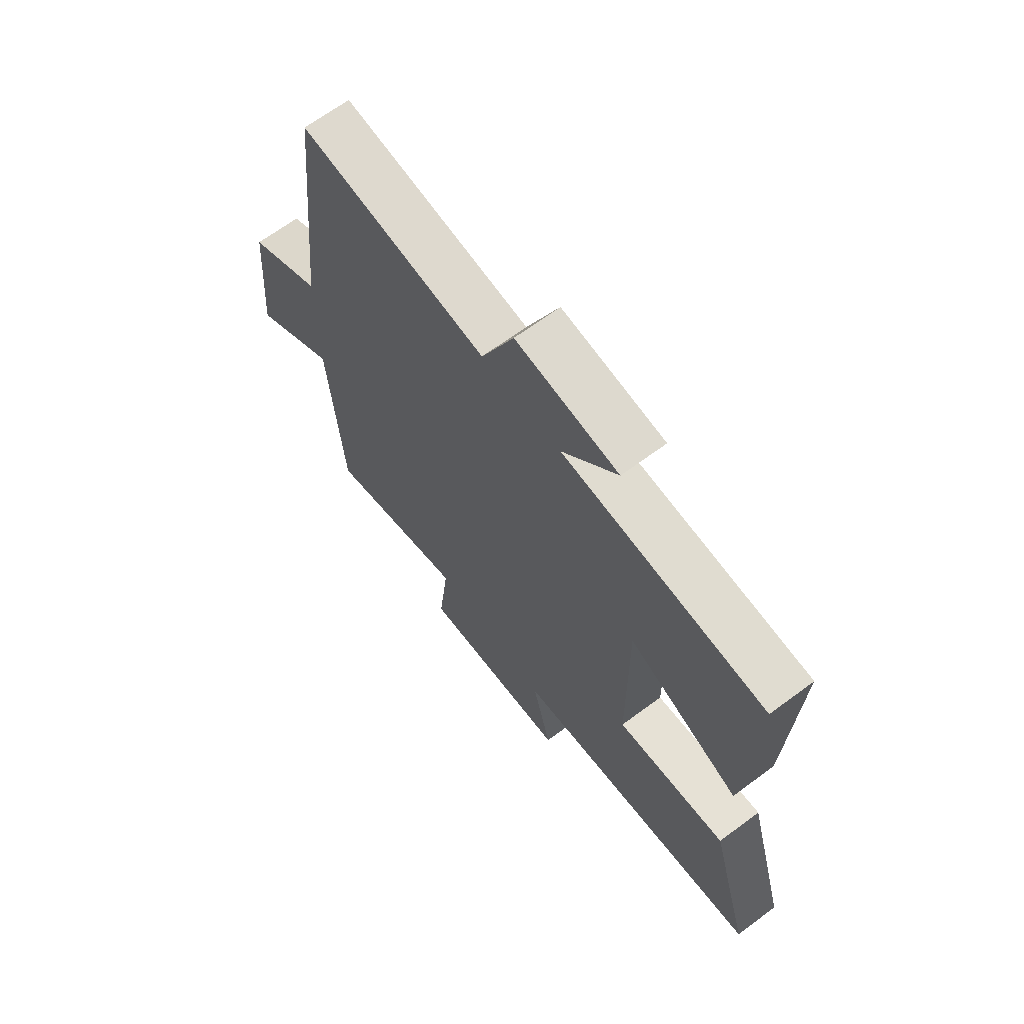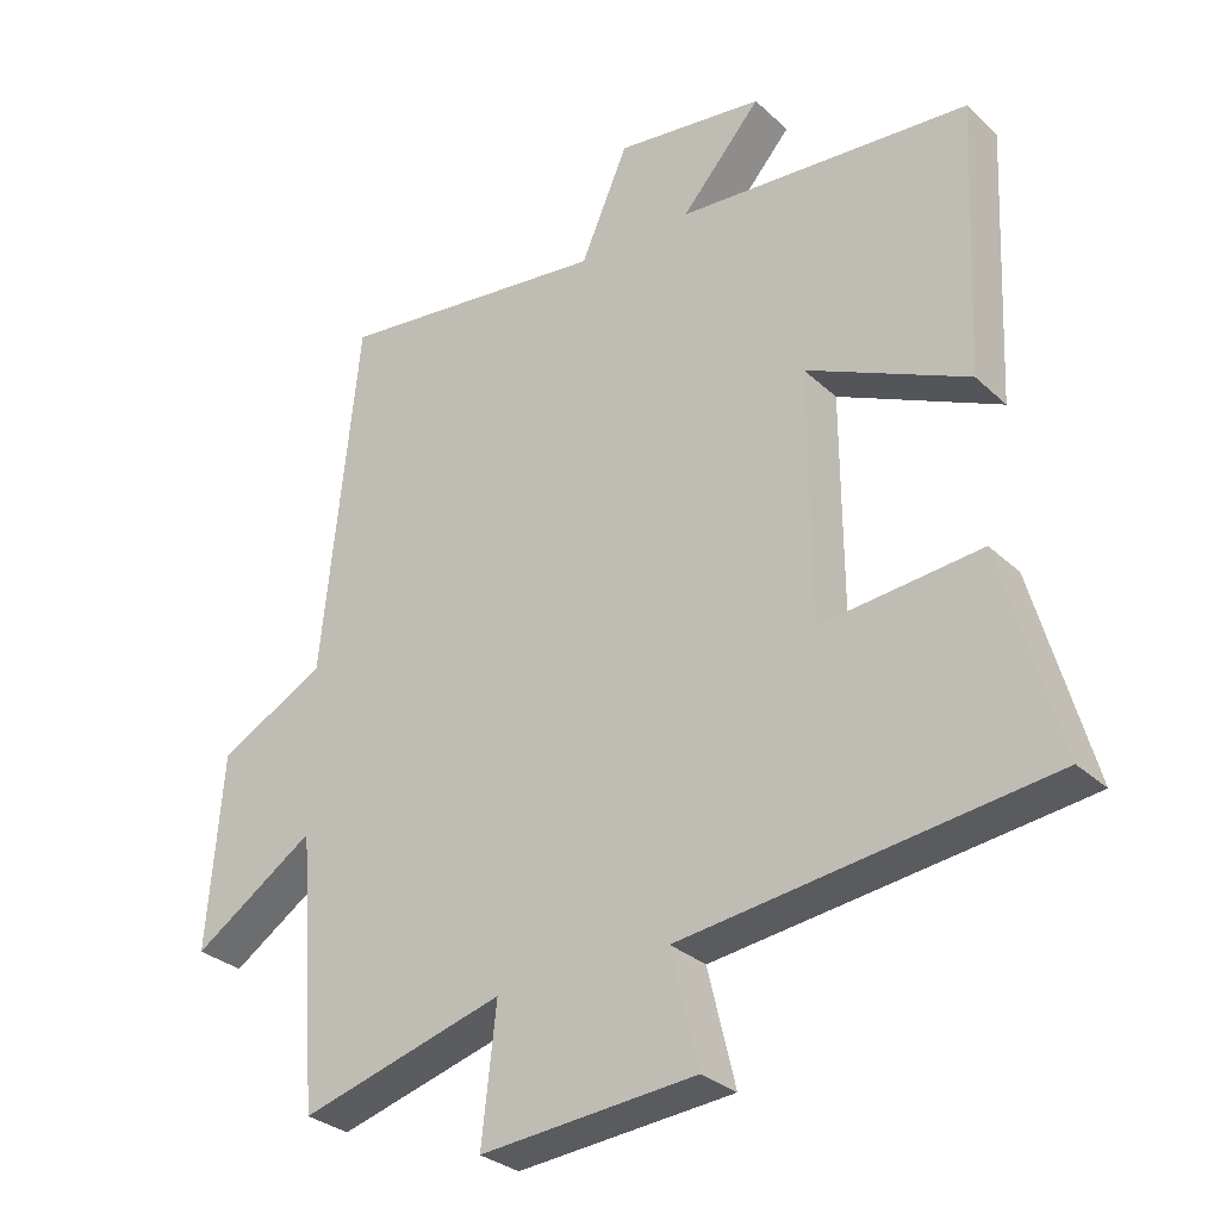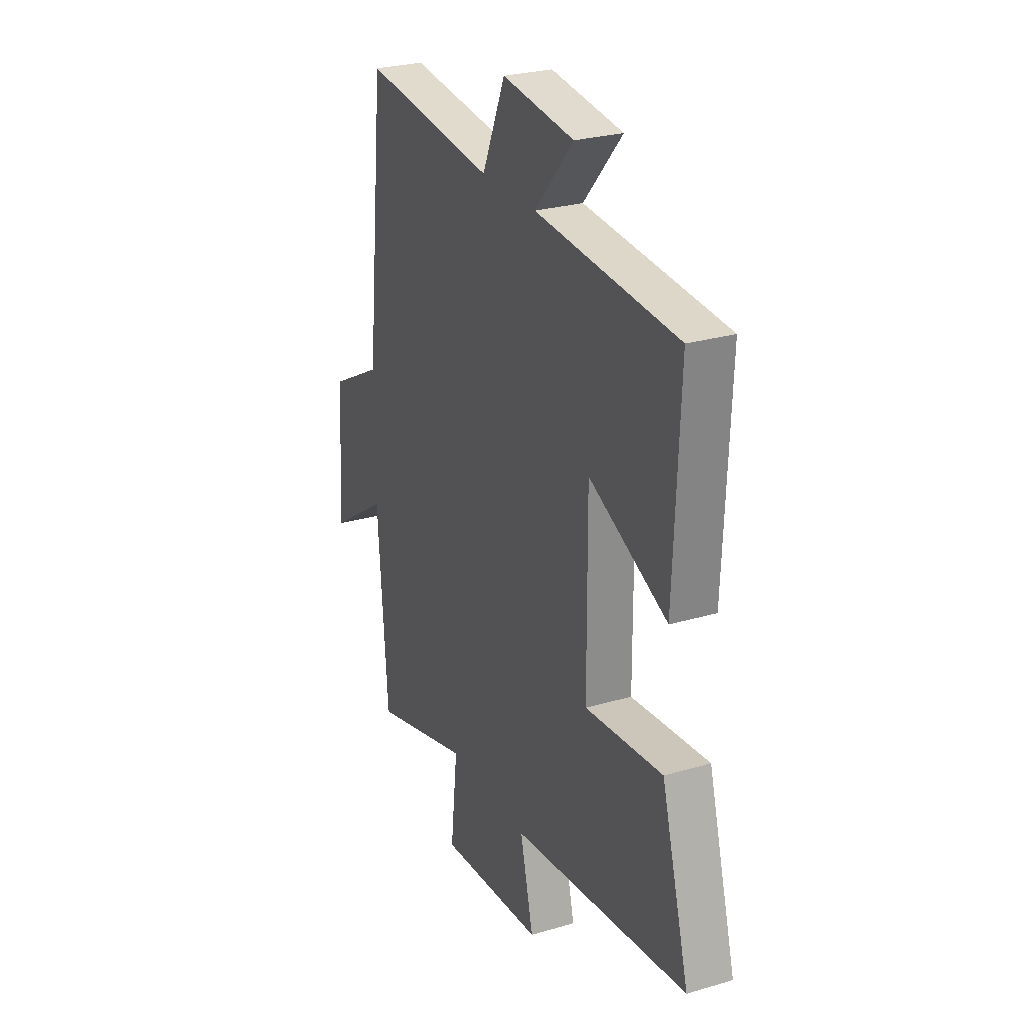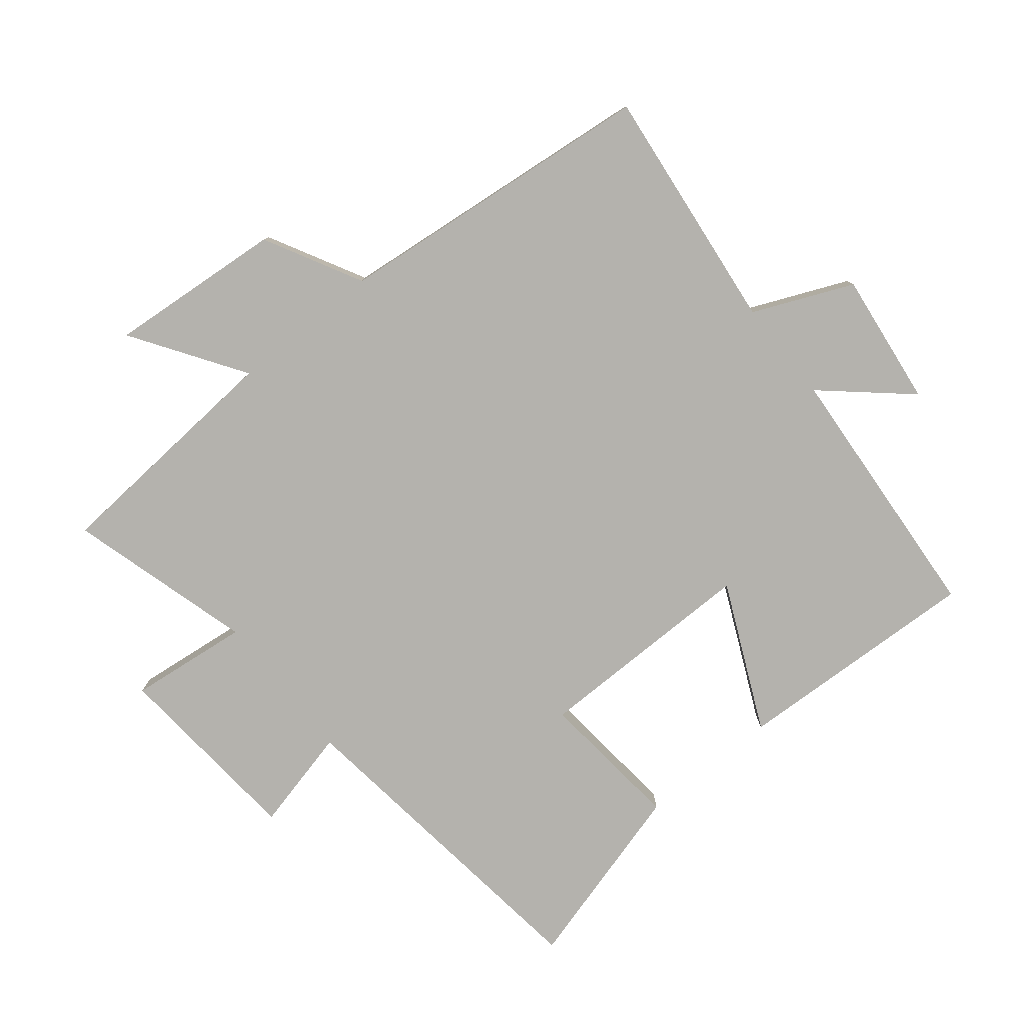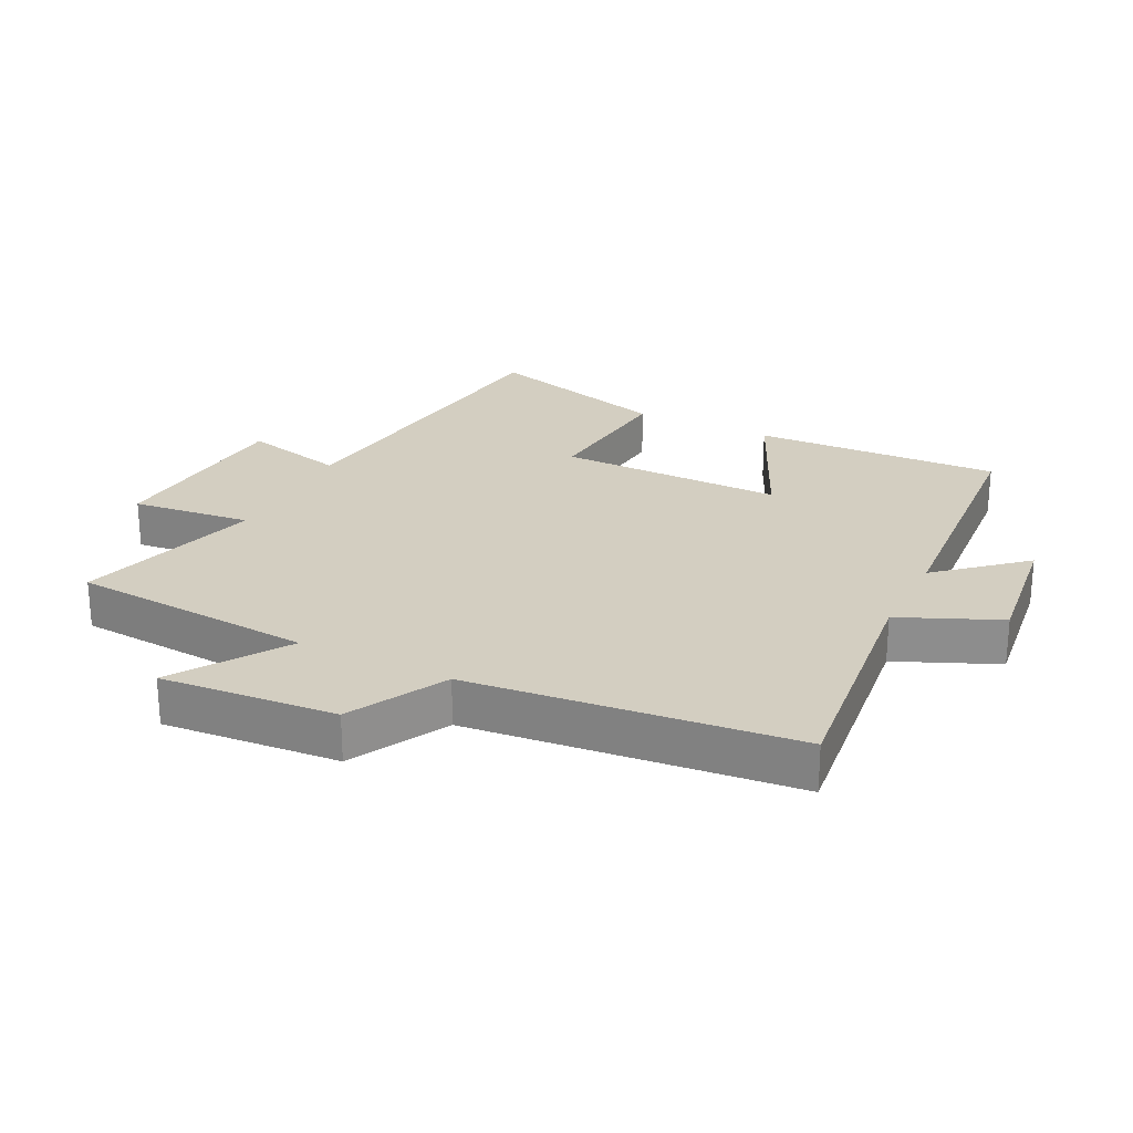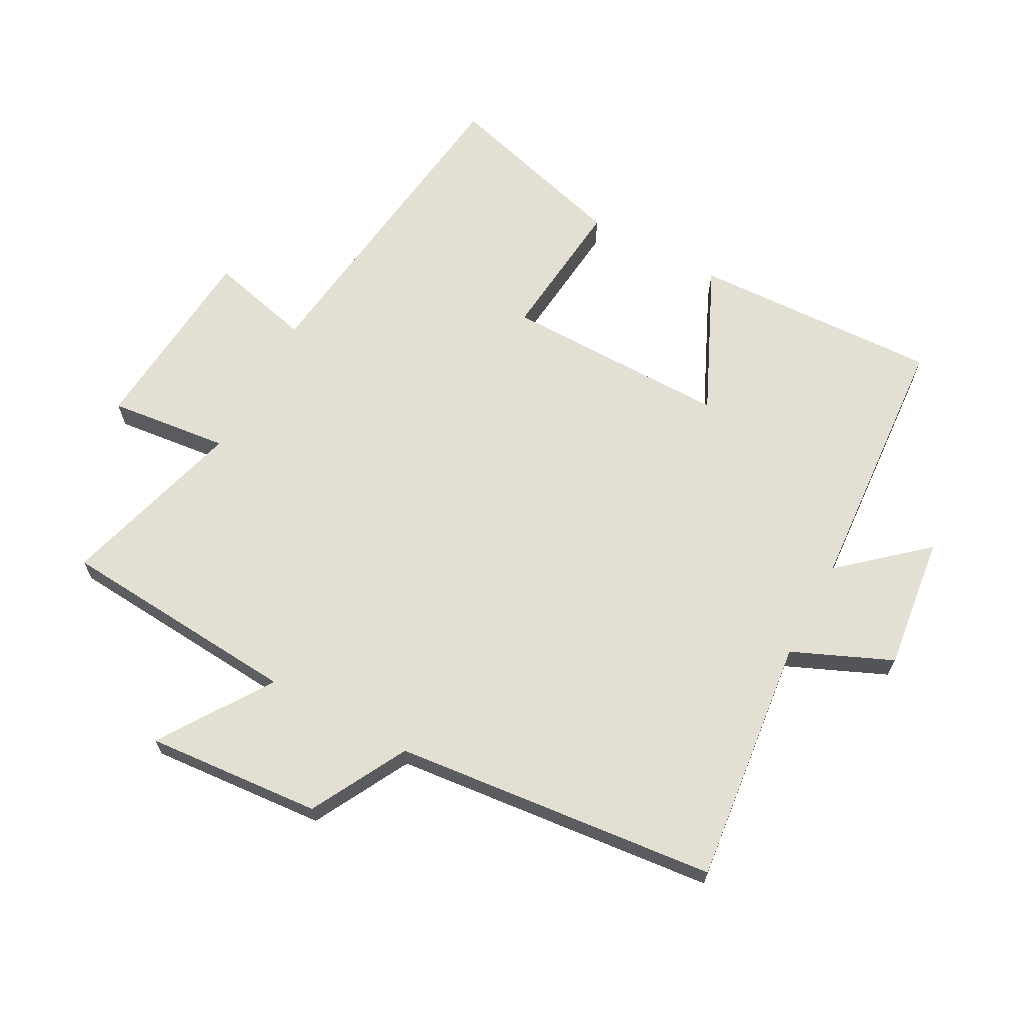
<metadata>
{"format":"obj","ext":"obj","renderer":"f3d","projection":"perspective","resolution":1024,"background":"white","views":[{"elev":66.8,"azim":53.3,"up":"+Z"},{"elev":-30.0,"azim":37.1,"up":"+Z"},{"elev":26.7,"azim":65.3,"up":"+Z"},{"elev":-79.5,"azim":-51.1,"up":"+Y"},{"elev":25.0,"azim":-63.6,"up":"+Y"},{"elev":66.5,"azim":-61.6,"up":"+Y"}]}
</metadata>
<code>
v -0.448 0.07 0.544
v -0.062 0.07 0.5
v 0.005 0.07 0.655
v 0.215 0.07 0.629
v 0.102 0.07 0.5
v 0.517 0.07 0.47
v 0.5 0.07 0.083
v 0.271 0.07 0.188
v 0.273 0.07 -0.164
v 0.5 0.07 -0.141
v 0.582 0.07 -0.434
v 0.064 0.07 -0.5
v 0.103 0.07 -0.661
v -0.203 0.07 -0.687
v -0.182 0.07 -0.5
v -0.471 0.07 -0.582
v -0.5 0.07 -0.202
v -0.673 0.07 -0.317
v -0.651 0.07 -0.043
v -0.5 0.07 0.038
v -0.448 0 0.544
v -0.062 0 0.5
v 0.005 0 0.655
v 0.215 0 0.629
v 0.102 0 0.5
v 0.517 0 0.47
v 0.5 0 0.083
v 0.271 0 0.188
v 0.273 0 -0.164
v 0.5 0 -0.141
v 0.582 0 -0.434
v 0.064 0 -0.5
v 0.103 0 -0.661
v -0.203 0 -0.687
v -0.182 0 -0.5
v -0.471 0 -0.582
v -0.5 0 -0.202
v -0.673 0 -0.317
v -0.651 0 -0.043
v -0.5 0 0.038
f 17 18 19 20
f 15 16 17 20
f 15 20 1 2
f 12 13 14 15
f 9 10 11 12
f 8 9 12 15
f 5 6 7 8
f 5 8 15 2
f 2 3 4 5
f 40 39 38 37
f 40 37 36 35
f 22 21 40 35
f 35 34 33 32
f 32 31 30 29
f 35 32 29 28
f 28 27 26 25
f 22 35 28 25
f 25 24 23 22
f 1 21 22 2
f 2 22 23 3
f 3 23 24 4
f 4 24 25 5
f 5 25 26 6
f 6 26 27 7
f 7 27 28 8
f 8 28 29 9
f 9 29 30 10
f 10 30 31 11
f 11 31 32 12
f 12 32 33 13
f 13 33 34 14
f 14 34 35 15
f 15 35 36 16
f 16 36 37 17
f 17 37 38 18
f 18 38 39 19
f 19 39 40 20
f 20 40 21 1

</code>
